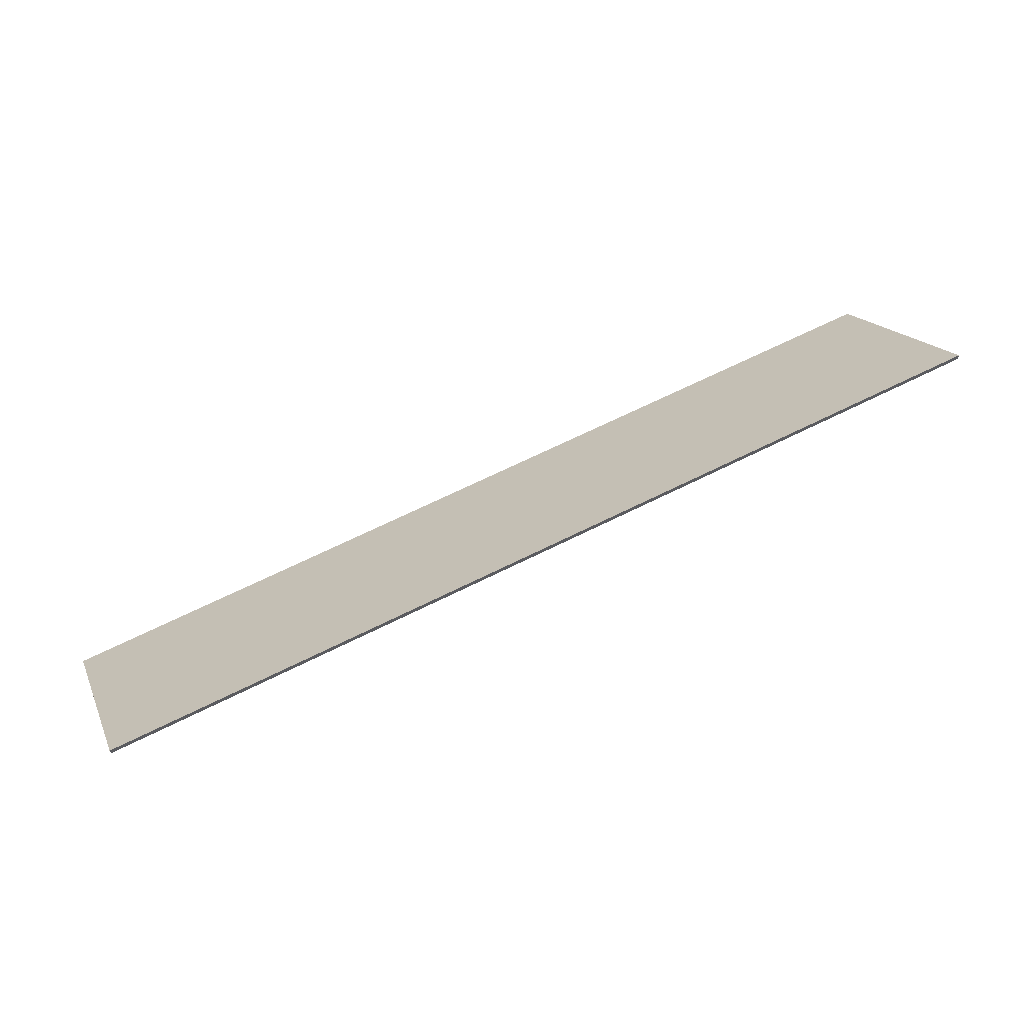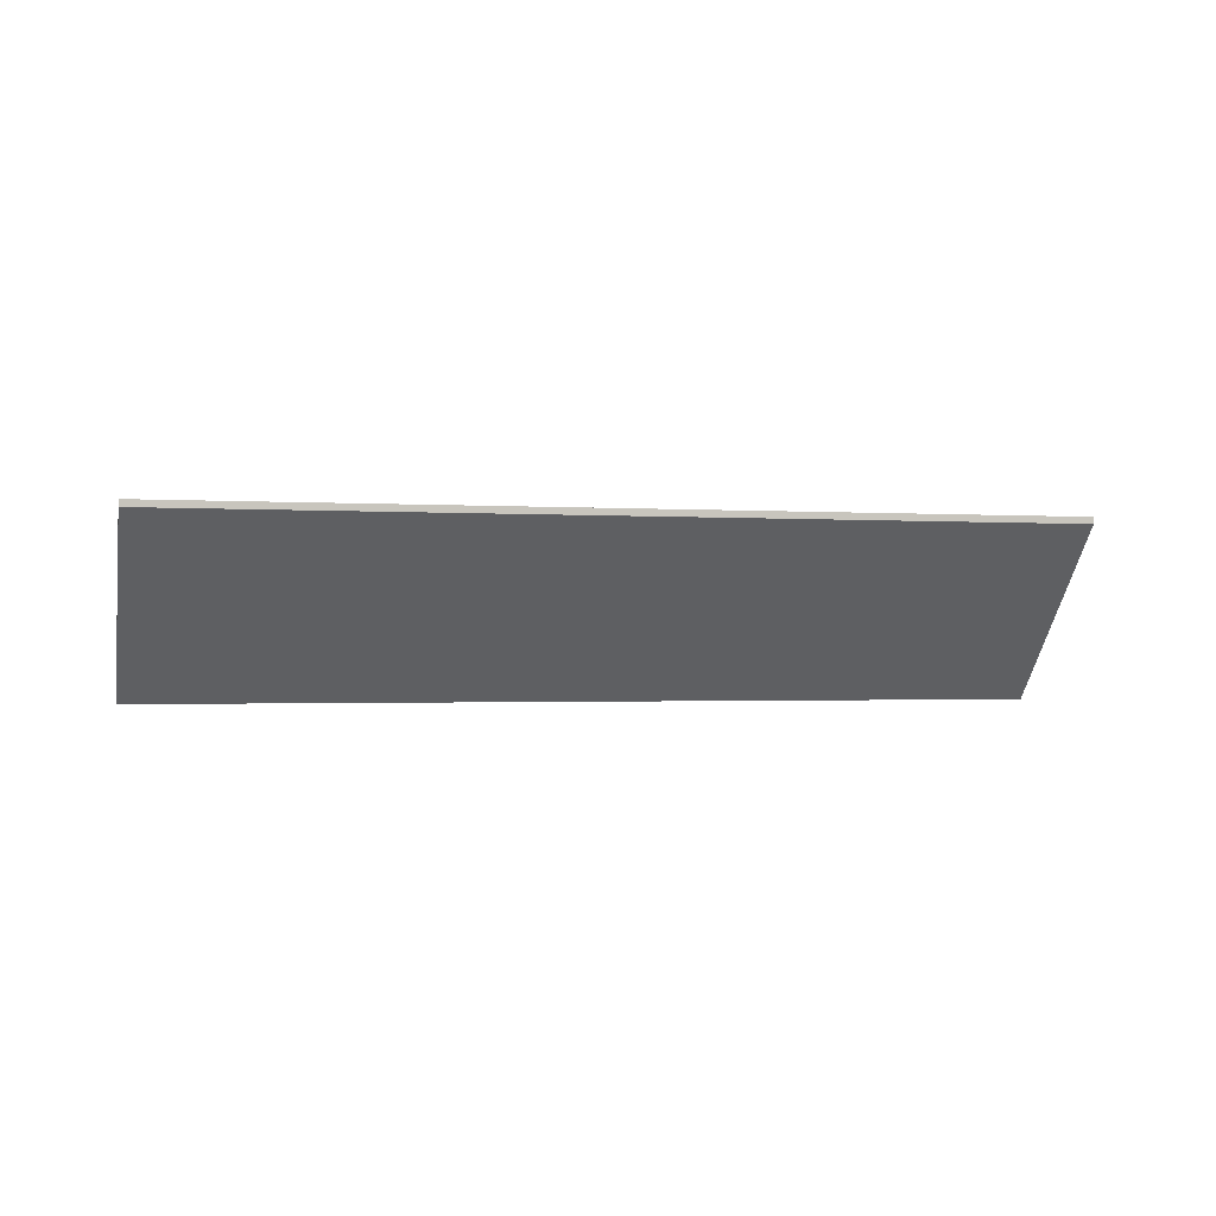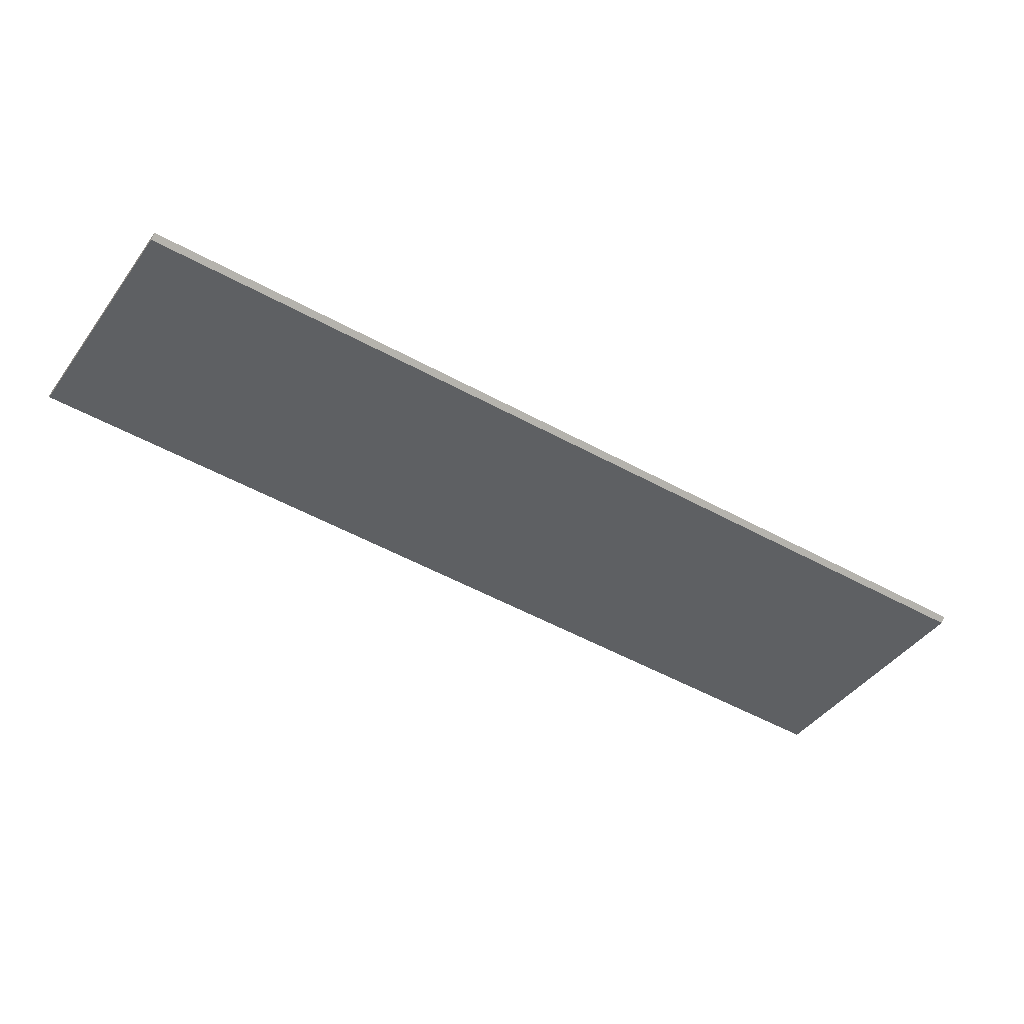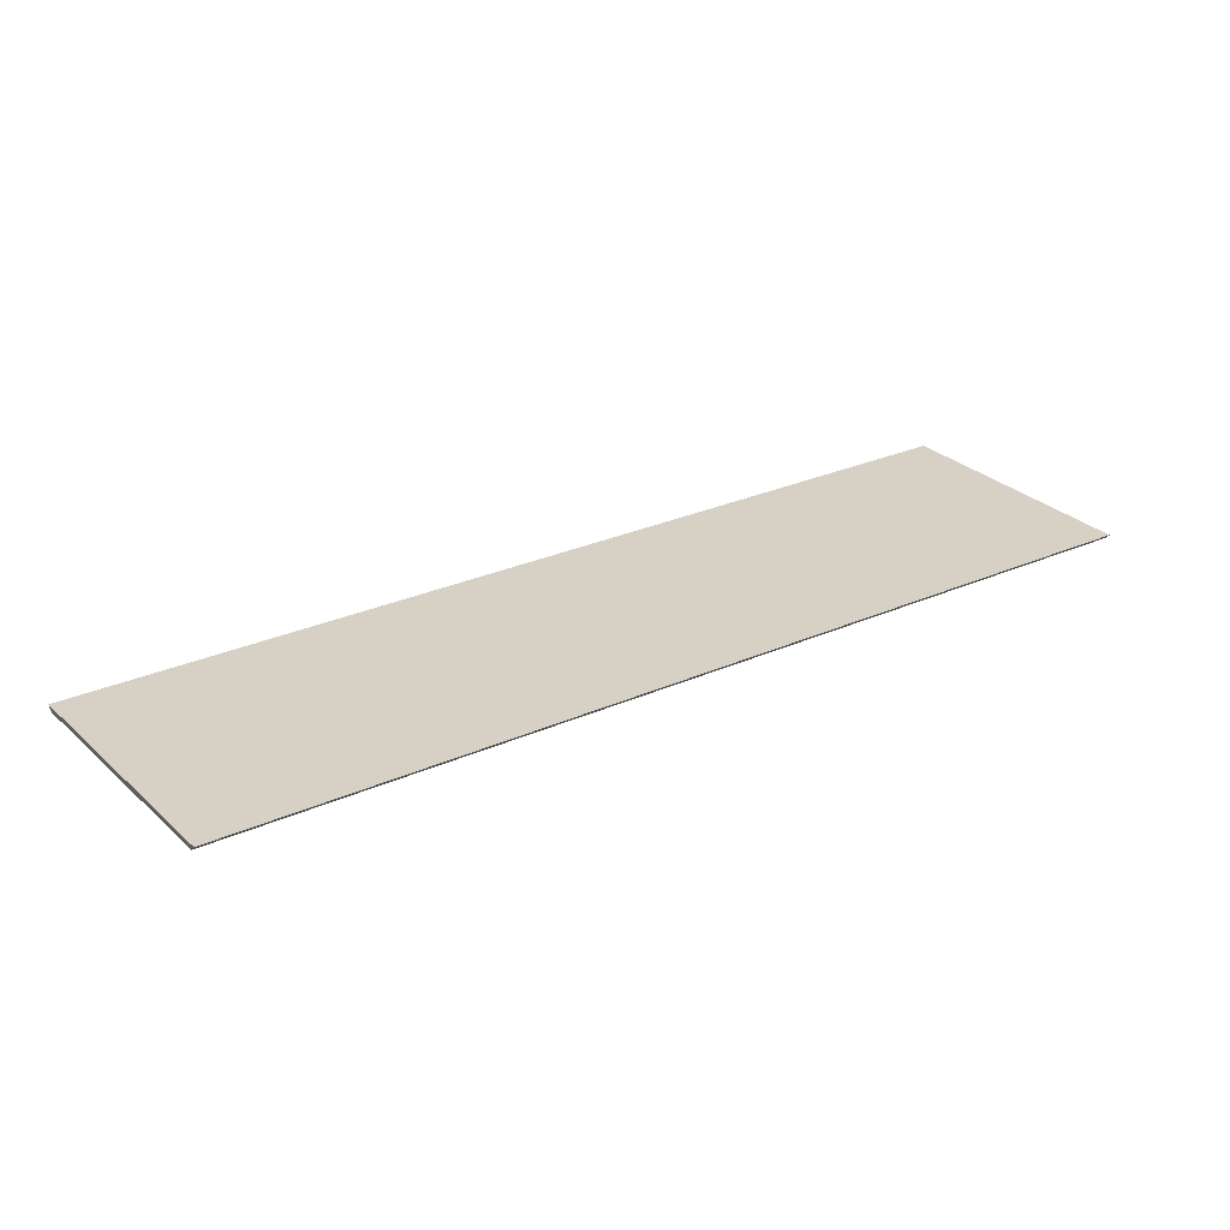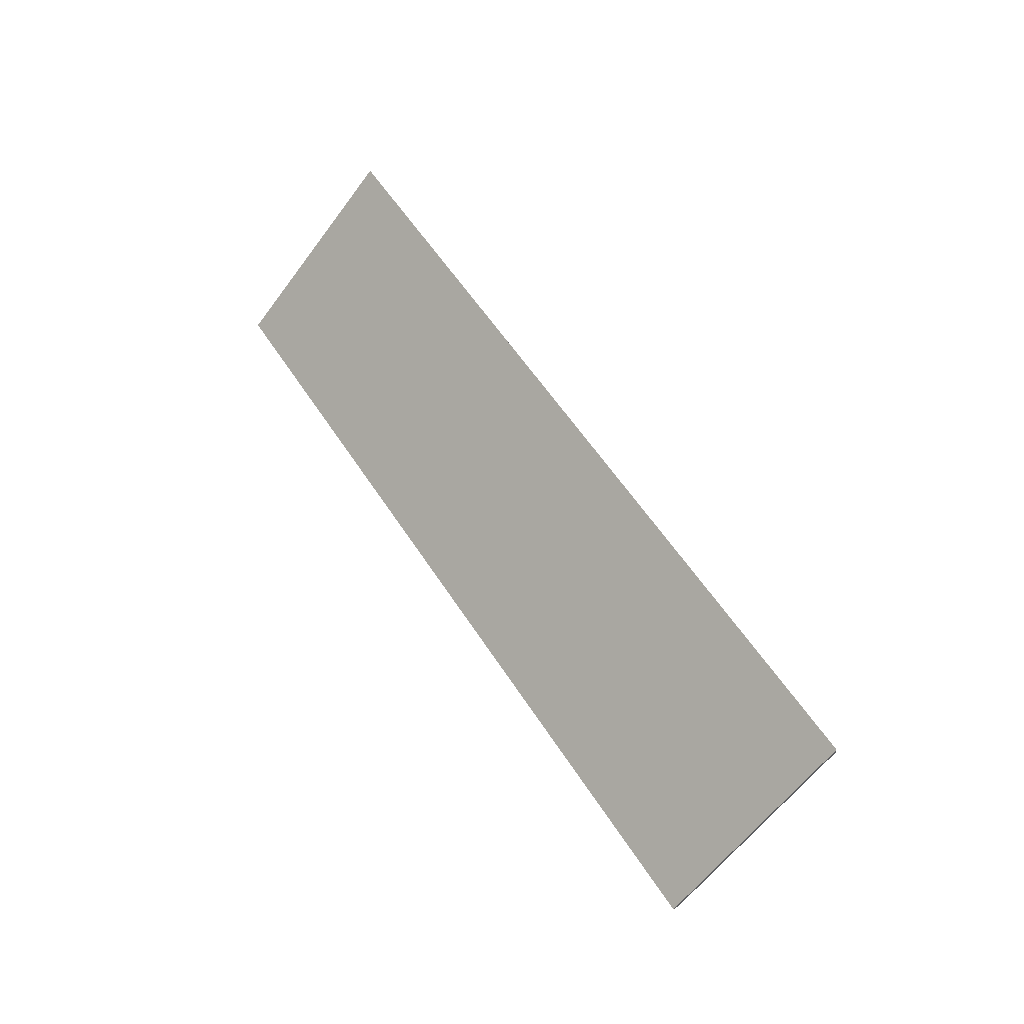
<metadata>
{"format":"obj","ext":"obj","renderer":"f3d","projection":"perspective","resolution":1024,"background":"white","views":[{"elev":-26.0,"azim":-177.8,"up":"+Z"},{"elev":-1.0,"azim":-166.6,"up":"+Y"},{"elev":8.1,"azim":-18.5,"up":"+Z"},{"elev":-23.7,"azim":156.4,"up":"+Z"},{"elev":58.1,"azim":83.6,"up":"+Y"}]}
</metadata>
<code>
v 2.226 -0.06069 1.305
v 1.916 -0.06069 1.458
v 1.887 0.004307 1.4
v 2.197 0.005592 1.246
v 1.887 0.00694 1.4
v 1.887 0.004307 1.4
v 1.916 -0.06069 1.458
v 1.917 -0.06069 1.46
v 2.197 0.008226 1.246
v 2.197 0.005592 1.246
v 1.887 0.004307 1.4
v 1.887 0.00694 1.4
v 1.917 -0.06069 1.46
v 1.916 -0.06069 1.458
v 2.226 -0.06069 1.305
v 2.227 -0.06069 1.308
v 2.227 -0.06069 1.308
v 2.226 -0.06069 1.305
v 2.197 0.005592 1.246
v 2.197 0.008226 1.246
v 2.197 0.008226 1.246
v 1.887 0.00694 1.4
v 1.917 -0.06069 1.46
v 2.227 -0.06069 1.308
f 1 2 3
f 1 3 4
f 5 6 7
f 5 7 8
f 9 10 11
f 9 11 12
f 13 14 15
f 13 15 16
f 17 18 19
f 17 19 20
f 21 22 23
f 21 23 24

</code>
